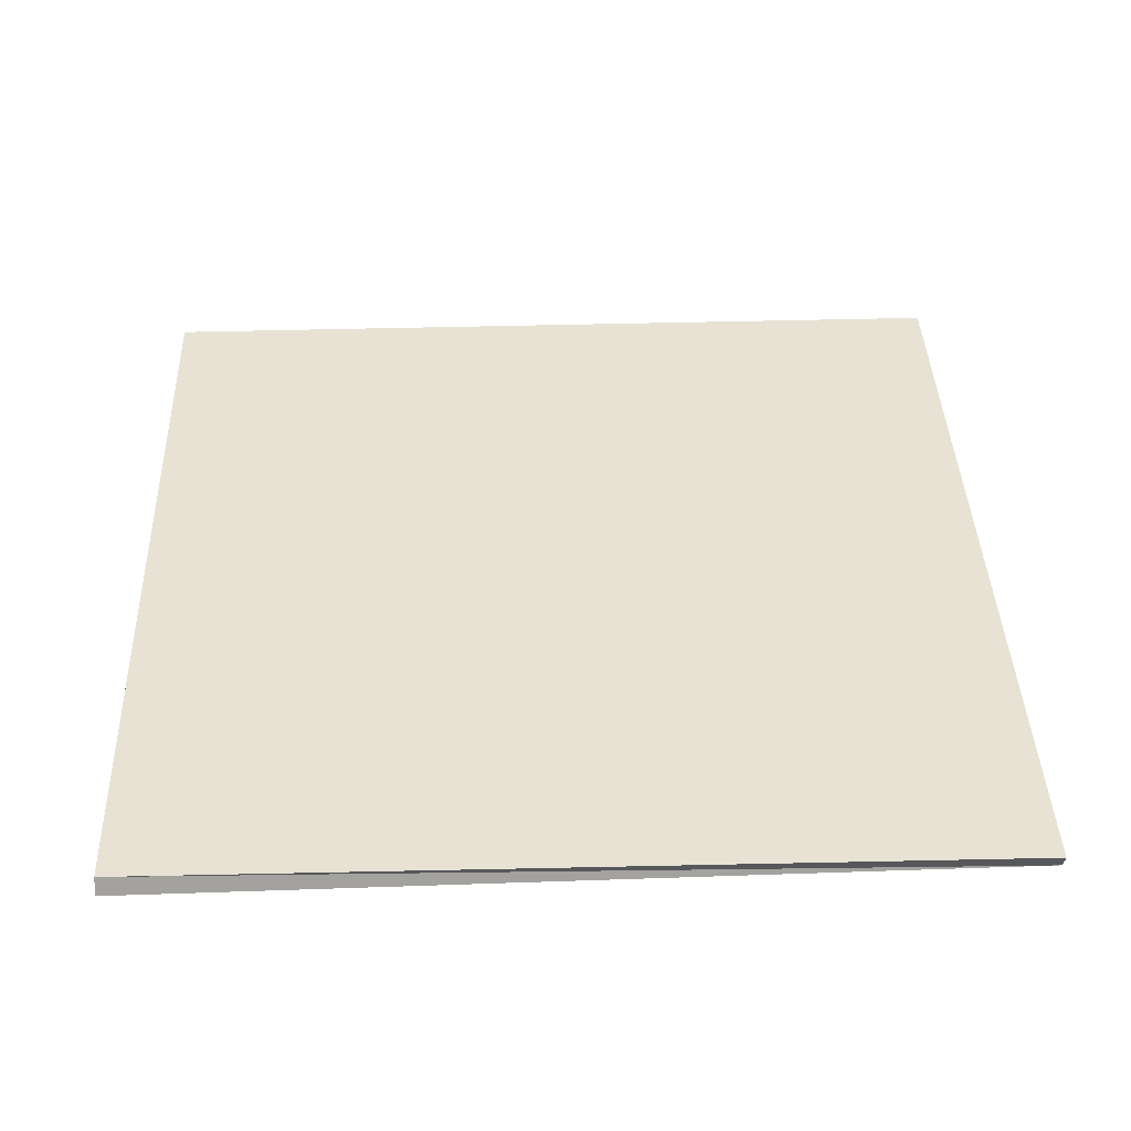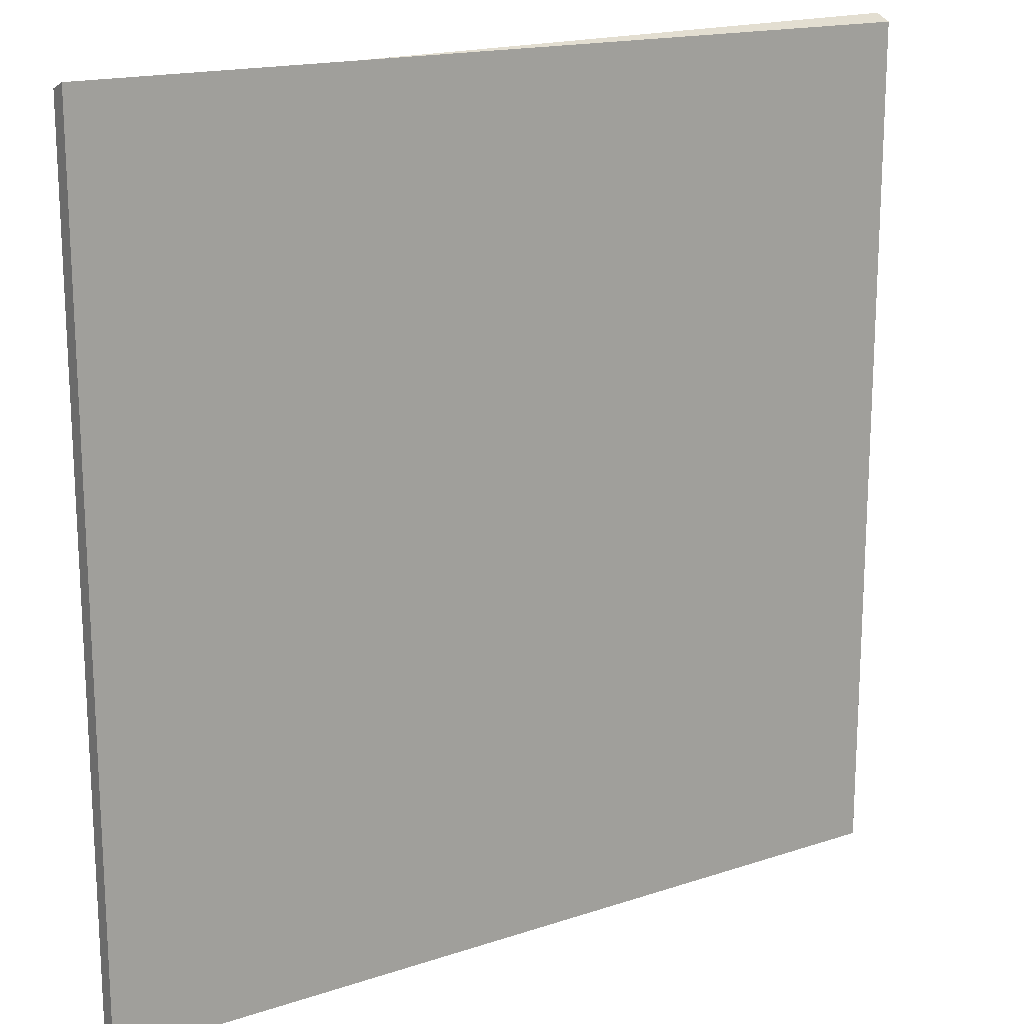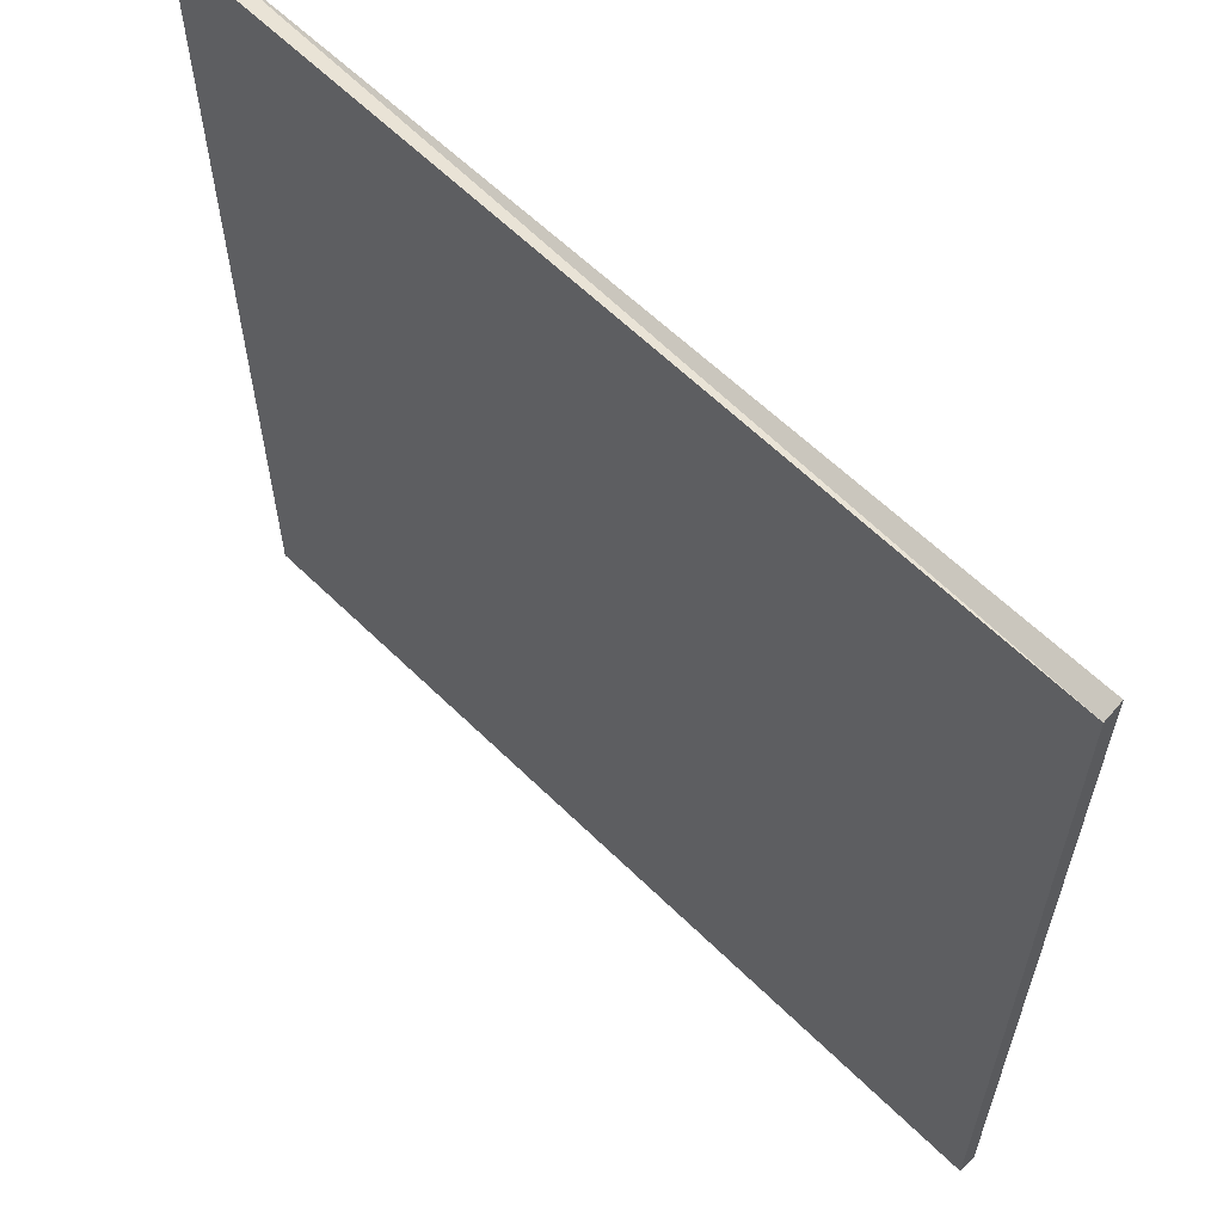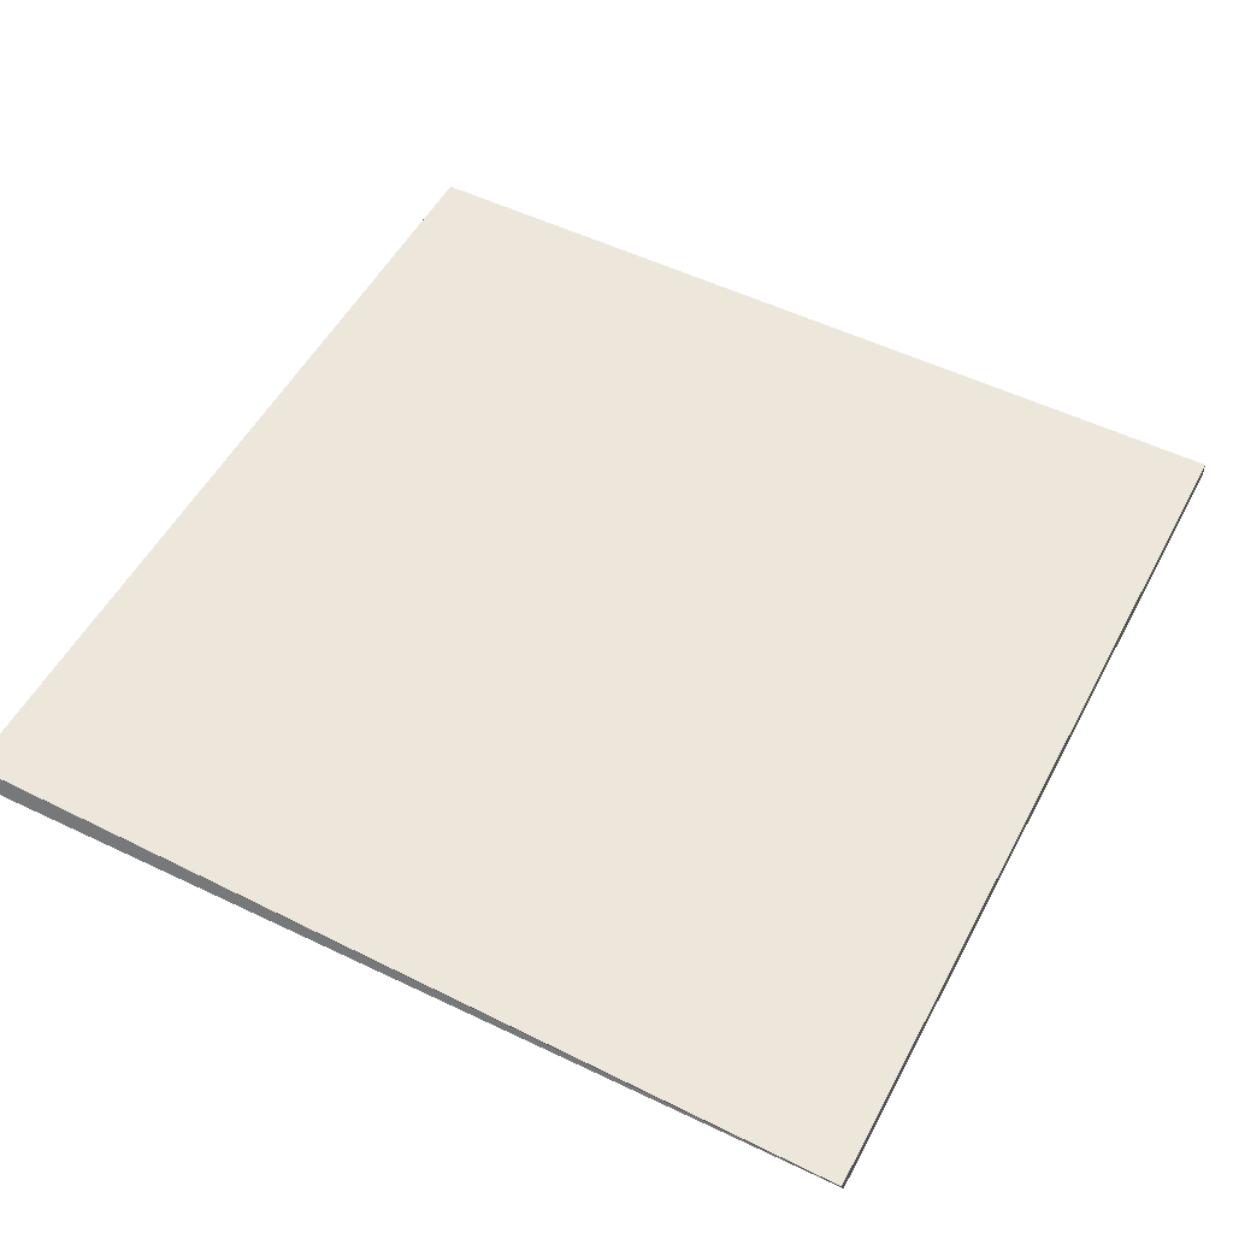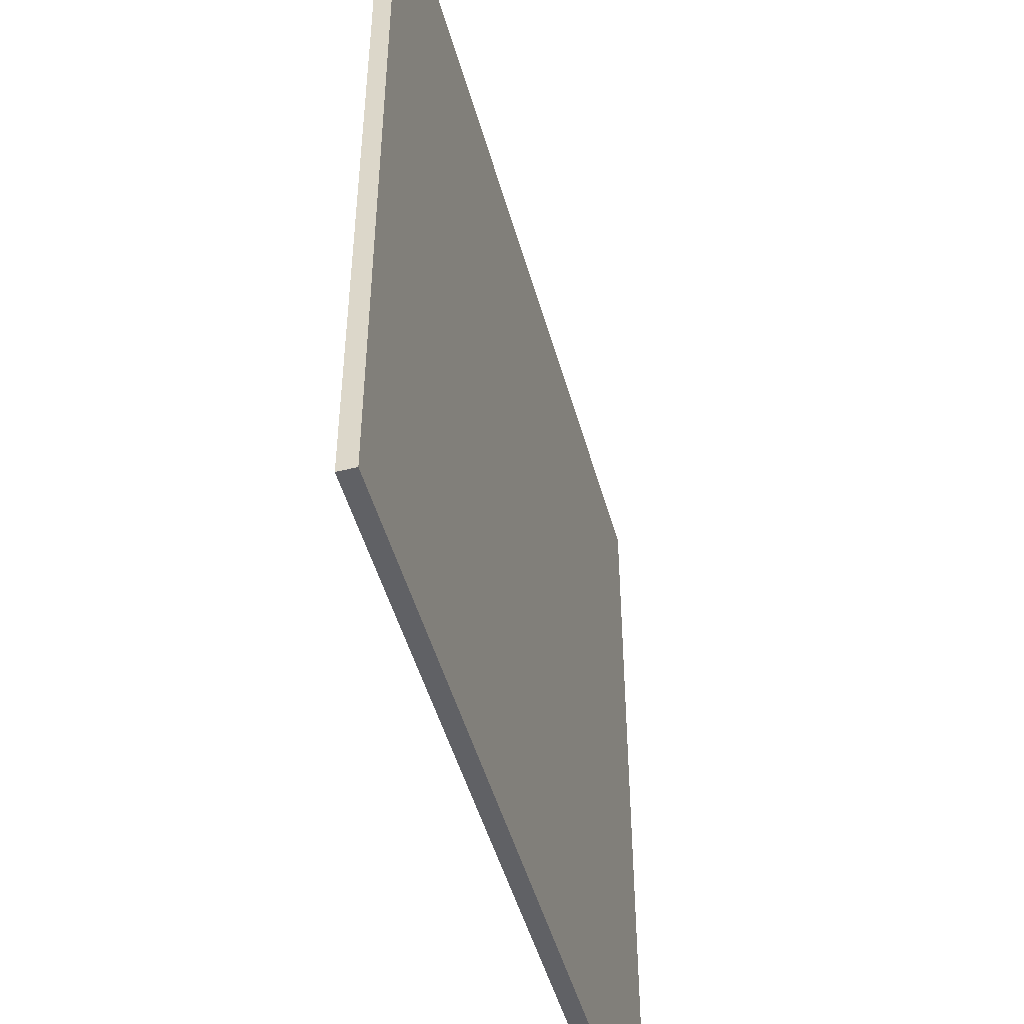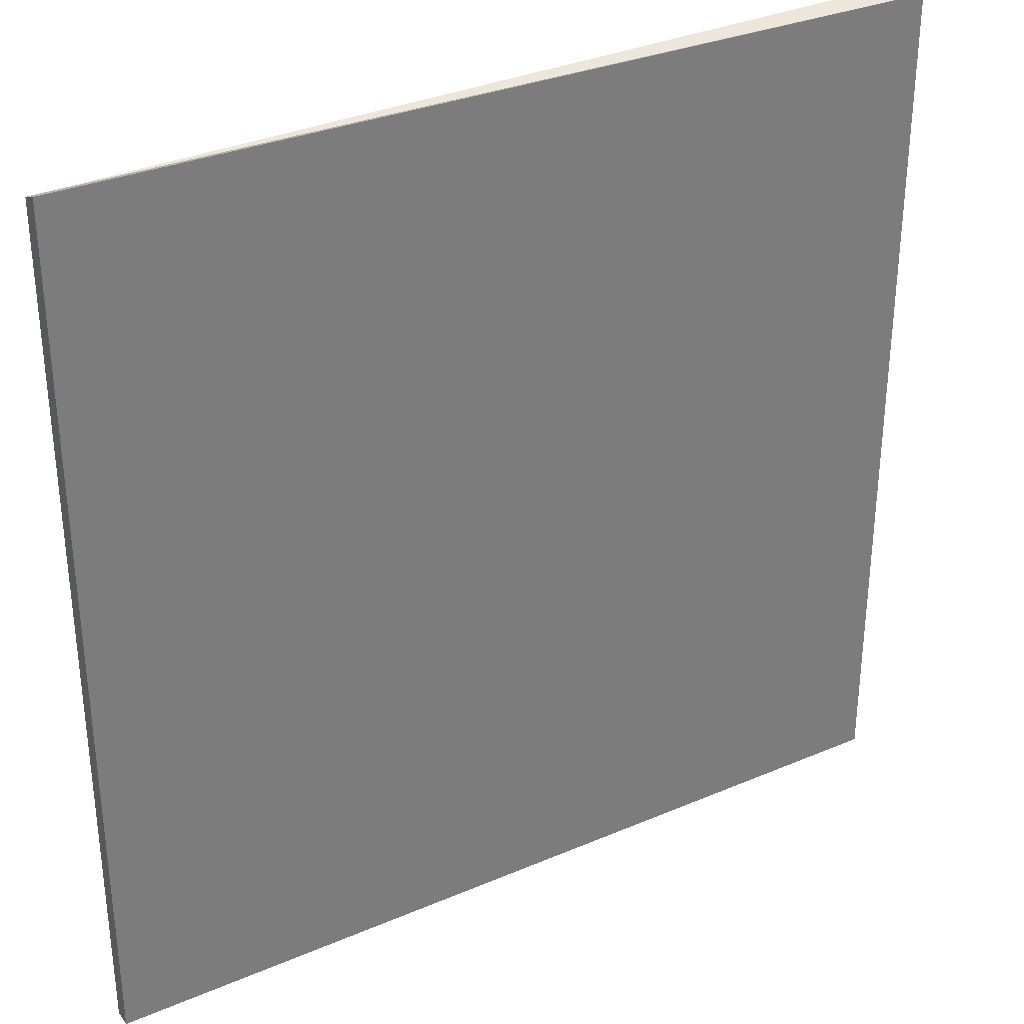
<metadata>
{"format":"obj","ext":"obj","renderer":"f3d","projection":"perspective","resolution":1024,"background":"white","views":[{"elev":39.7,"azim":-2.0,"up":"+Y"},{"elev":17.5,"azim":-33.3,"up":"+Z"},{"elev":61.3,"azim":-135.1,"up":"+Z"},{"elev":52.4,"azim":27.7,"up":"+Y"},{"elev":-49.0,"azim":-74.5,"up":"+Z"},{"elev":32.8,"azim":149.4,"up":"+Z"}]}
</metadata>
<code>
v -0 2.45 5.02
v -0 2.45 -0
v 5 2.45 -0
v -0 2.55 -0
v 5 2.55 -0
v 5 2.45 4.98
v -0 2.55 4.98
v 5 2.55 5.02
f 4 5 3 2
f 1 7 4 2
f 7 1 6 8
f 6 1 2 3
f 8 6 3 5
f 8 5 4 7

</code>
